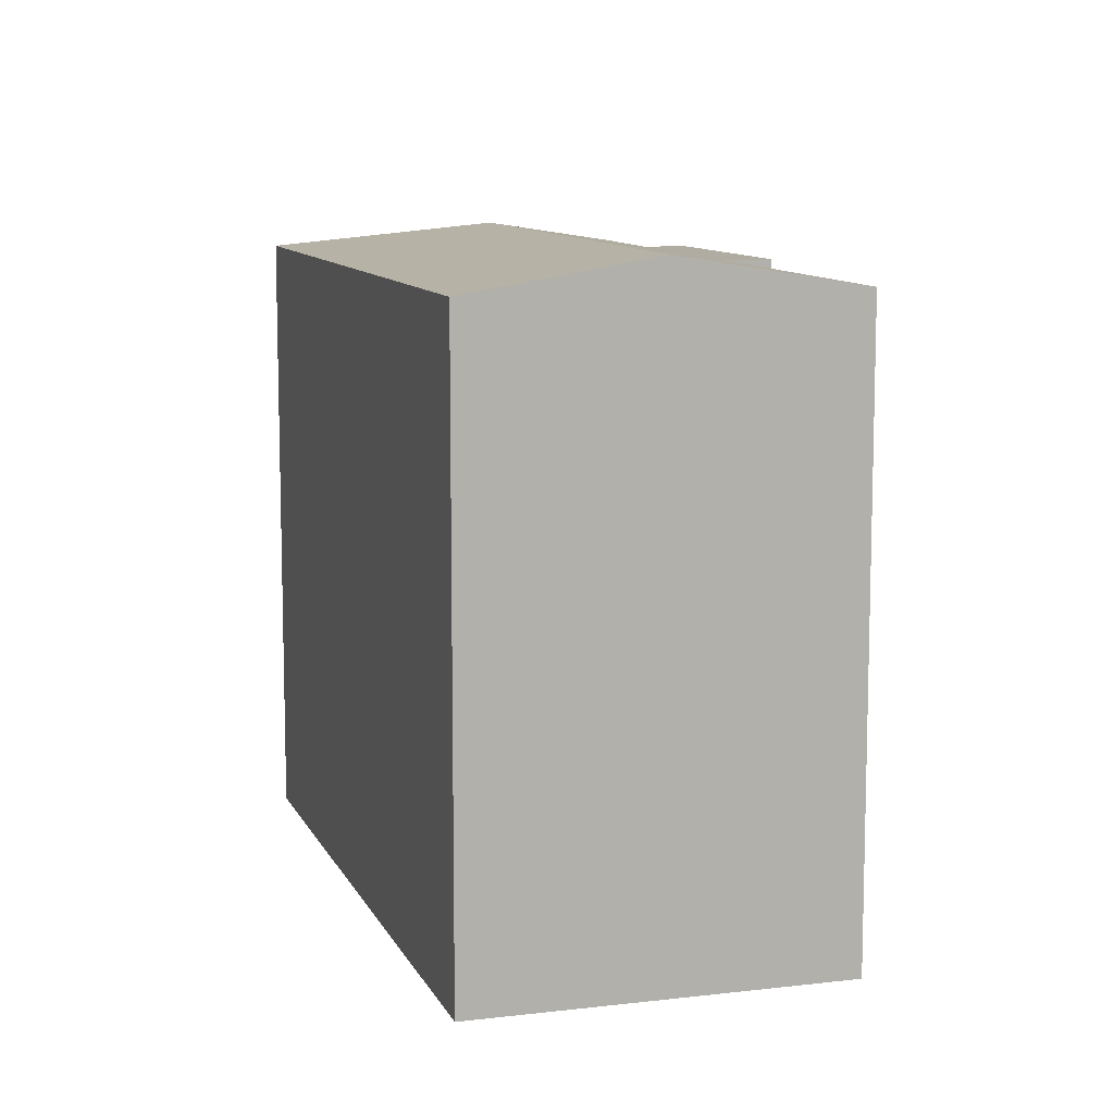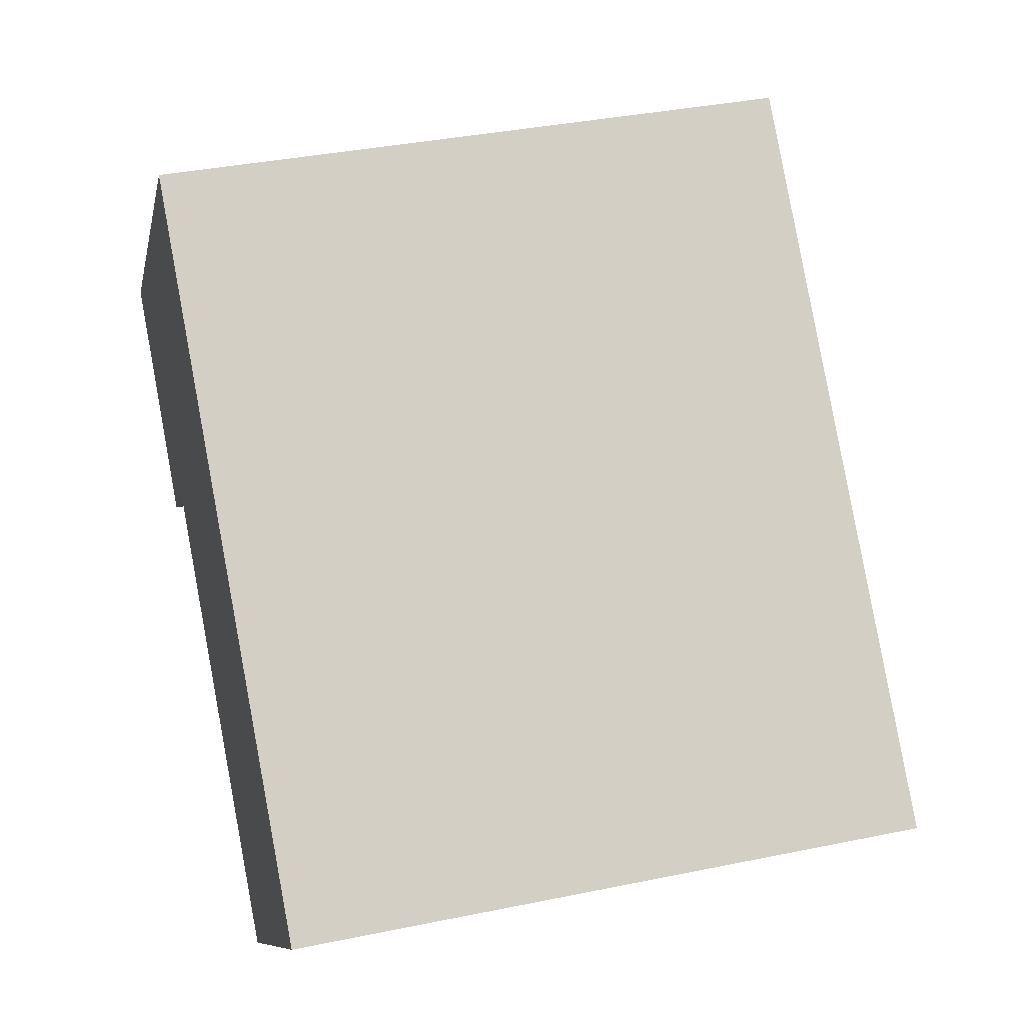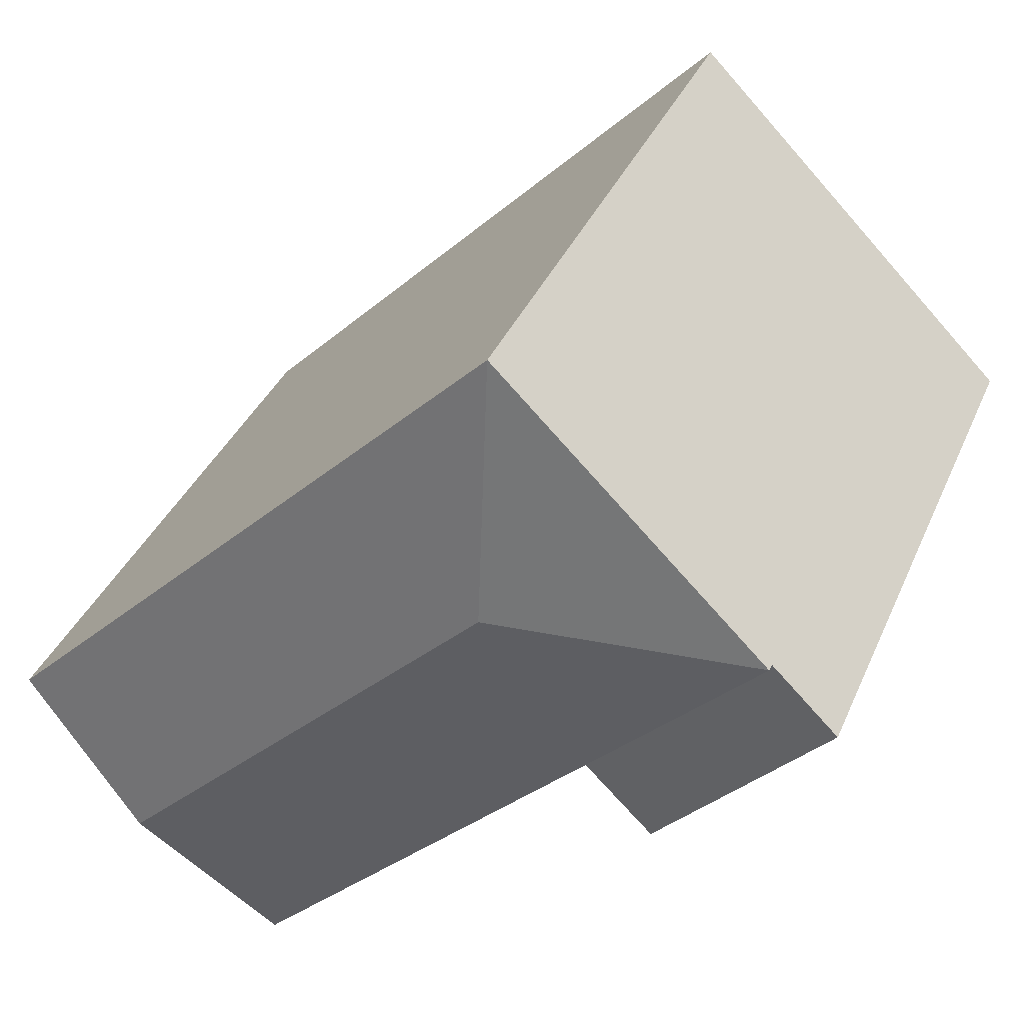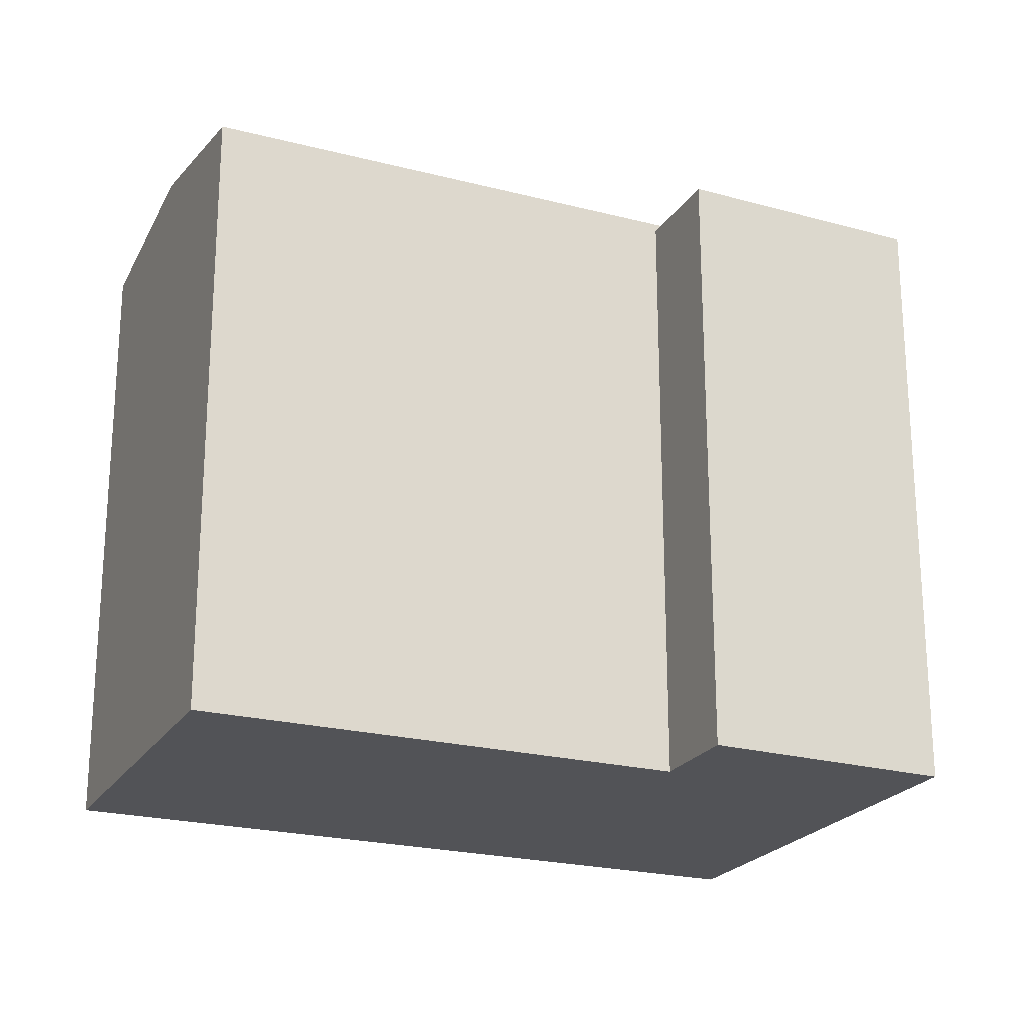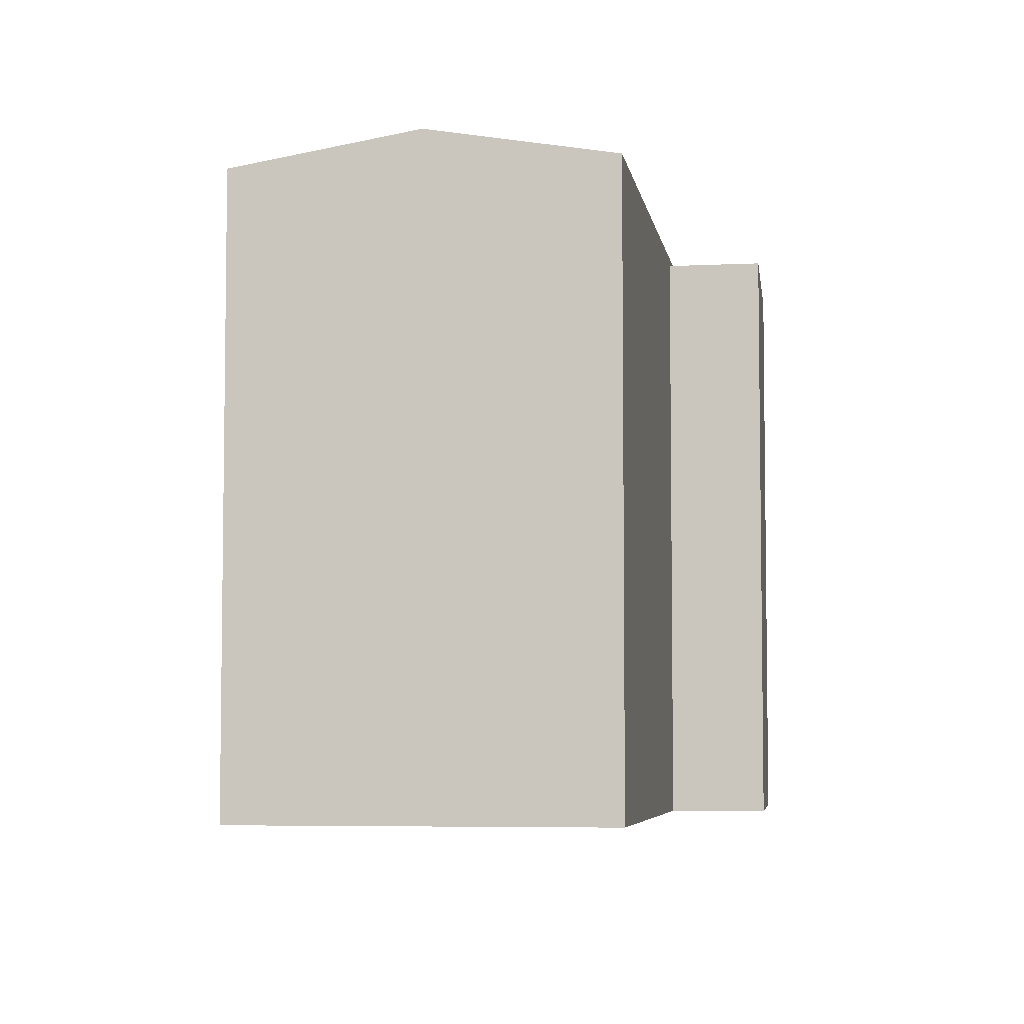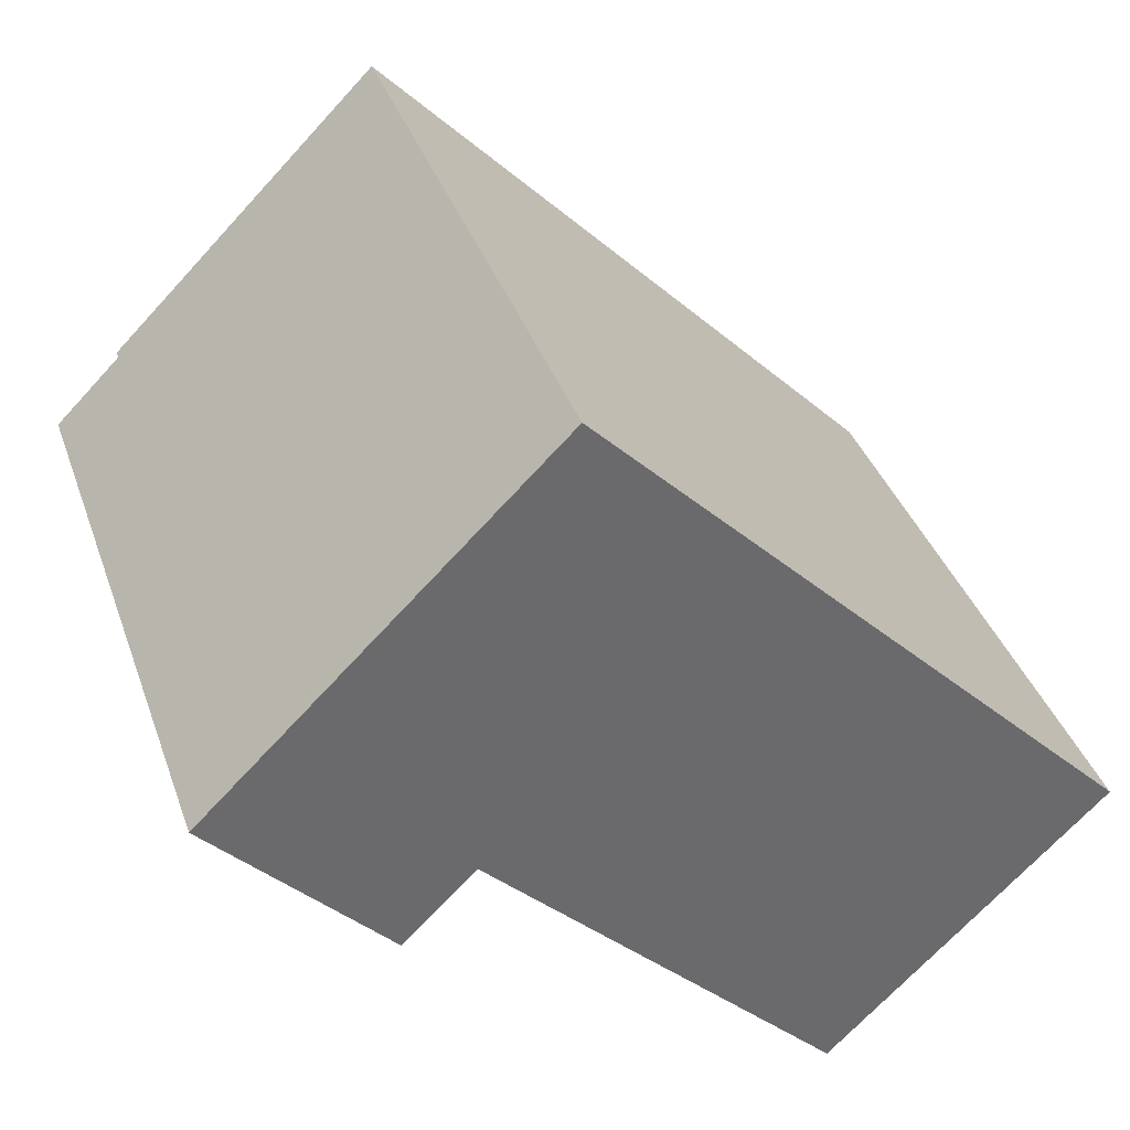
<metadata>
{"format":"obj","ext":"obj","renderer":"f3d","projection":"perspective","resolution":1024,"background":"white","views":[{"elev":10.2,"azim":118.5,"up":"+Y"},{"elev":36.7,"azim":75.0,"up":"+Z"},{"elev":37.3,"azim":-158.4,"up":"+Z"},{"elev":-22.5,"azim":-158.6,"up":"+Y"},{"elev":-5.4,"azim":144.4,"up":"+Y"},{"elev":37.6,"azim":-18.3,"up":"+Z"}]}
</metadata>
<code>
v  4.718 -1.373e-06 -5.075
v  6.675 -1.373e-06 -3.144
v  0 -1.373e-06 -8.409e-23
v  1.819 -1.373e-06 1.795
v  14.08 -2.552e-16 4.169
v  9.229 -5.577e-16 9.108
v  23.63 3.393e-16 -5.541
v  19.92 5.632e-16 -9.197
v  16.22 7.87e-16 -12.85
v  16.22 17.09 -12.85
v  10.38 17.95 0.5116
v  19.92 17.95 -9.198
v  6.675 17.09 -3.145
v  9.173 17.95 1.739
v  1.819 17.09 1.795
v  14.08 17.09 4.168
v  23.63 17.09 -5.541
v  9.229 17.09 9.107
v  6.675 16.86 -3.145
v  0.0003593 16.86 -0.0005342
v  1.819 16.86 1.795
v  4.718 16.86 -5.076
g defaultobject
f 1 2 3
f 4 5 6
f 5 4 7
f 7 4 3
f 7 3 8
f 8 3 2
f 8 2 9
f 10 11 12
f 11 10 13
f 11 13 14
f 14 13 15
f 12 16 17
f 16 12 11
f 16 11 18
f 18 11 14
f 15 18 14
f 19 20 21
f 20 19 22
f 10 8 9
f 8 10 7
f 7 10 17
f 17 10 12
f 9 13 10
f 13 9 19
f 19 9 2
f 19 15 13
f 15 19 21
f 17 5 7
f 5 17 6
f 6 17 18
f 18 17 16
f 15 21 18
f 18 4 6
f 4 18 3
f 3 18 21
f 3 21 20
f 20 1 3
f 1 20 22
f 1 19 2
f 19 1 22

</code>
